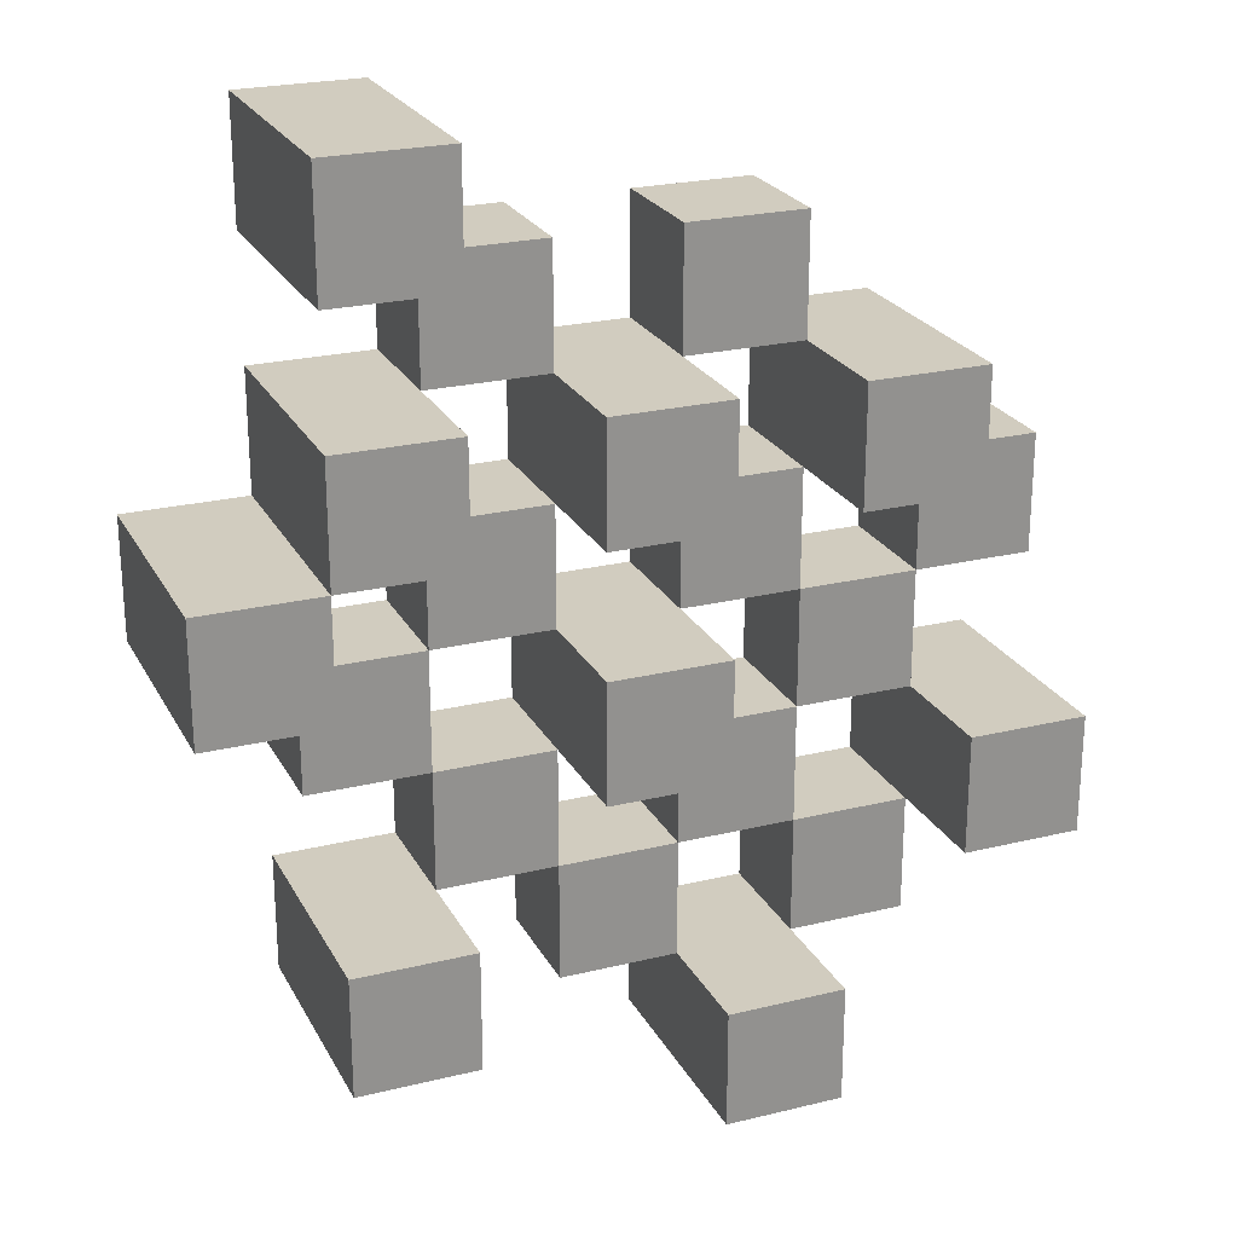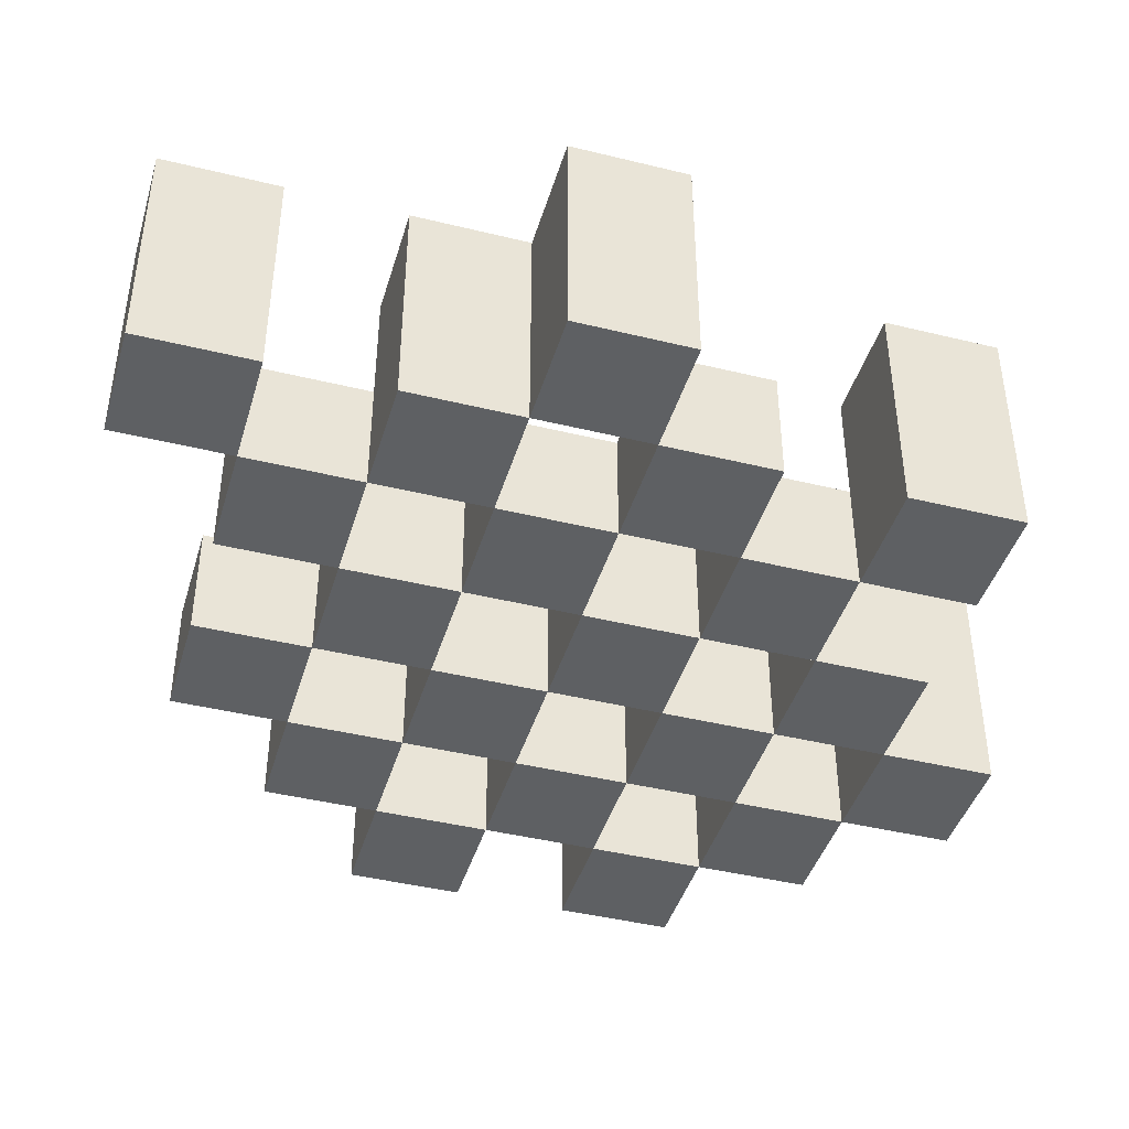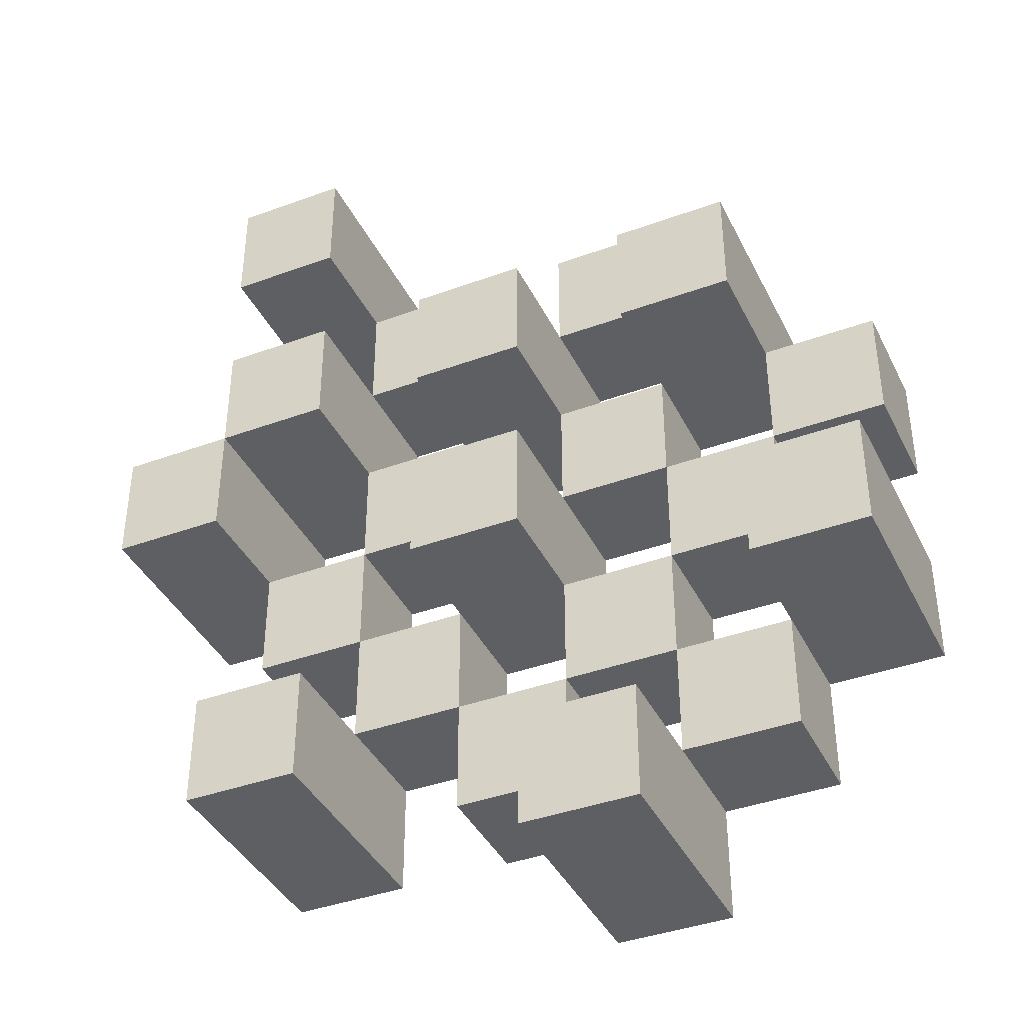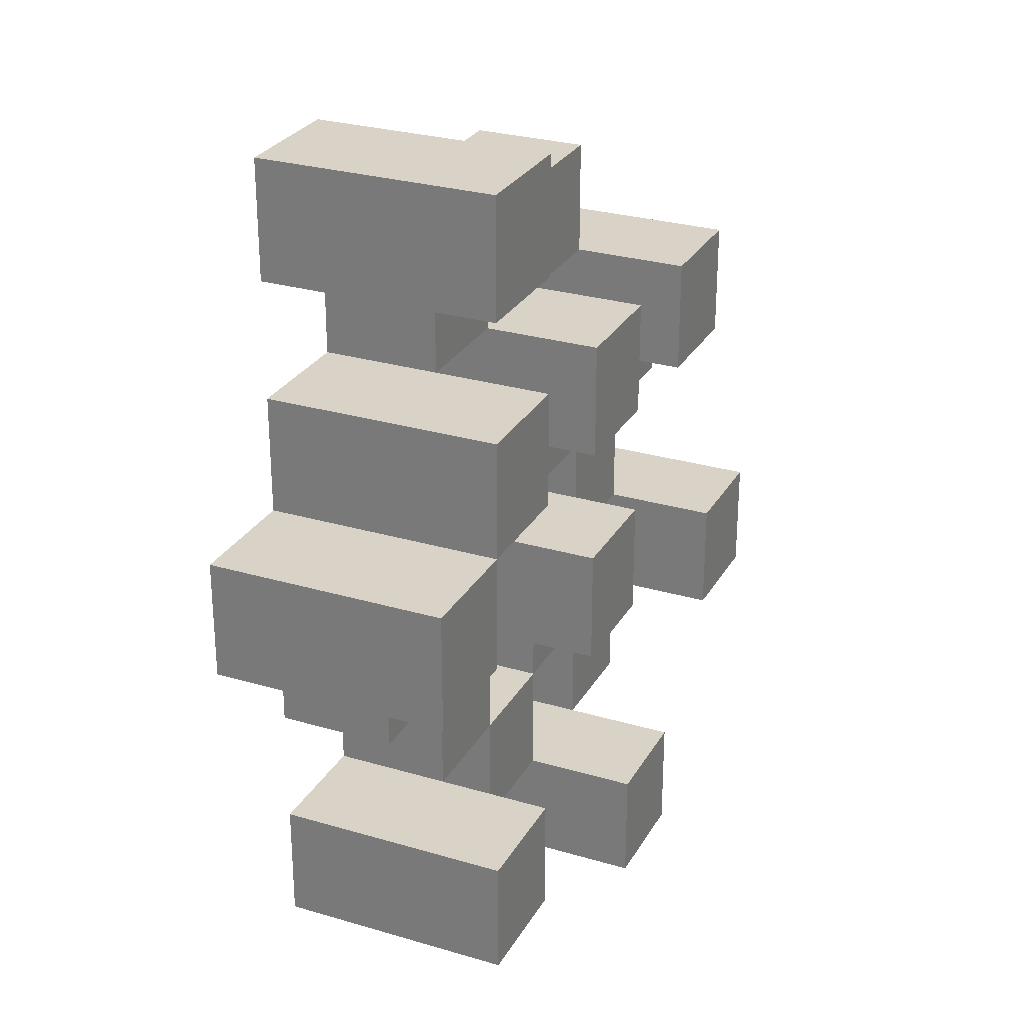
<metadata>
{"format":"obj","ext":"obj","renderer":"f3d","projection":"perspective","resolution":1024,"background":"white","views":[{"elev":23.9,"azim":157.8,"up":"+Z"},{"elev":-42.7,"azim":73.7,"up":"+Y"},{"elev":-39.8,"azim":-155.6,"up":"+Z"},{"elev":27.8,"azim":114.3,"up":"+Z"}]}
</metadata>
<code>
o
v 9.9 0.9 14.5
v 10 0.9 14.5
v 9.9 1.1 14.5
v 10 1.1 14.5
v 9.8 0.9 14.6
v 9.9 0.9 14.6
v 10 0.9 14.6
v 10.1 0.9 14.6
v 10.2 0.9 14.6
v 10.3 0.9 14.6
v 9.8 1 14.6
v 9.9 1 14.6
v 10 1 14.6
v 10.1 1 14.6
v 10.2 1.1 14.6
v 10.3 1.1 14.6
v 9.7 0.9 14.7
v 9.8 0.9 14.7
v 9.9 0.9 14.7
v 10 0.9 14.7
v 10.1 0.9 14.7
v 10.2 0.9 14.7
v 9.8 1 14.7
v 9.9 1 14.7
v 10 1 14.7
v 10.1 1 14.7
v 10.2 1 14.7
v 9.7 1.1 14.7
v 9.8 1.1 14.7
v 9.8 0.9 14.8
v 9.9 0.9 14.8
v 10 0.9 14.8
v 10.1 0.9 14.8
v 10.2 0.9 14.8
v 10.3 0.9 14.8
v 9.8 1 14.8
v 9.9 1 14.8
v 10 1 14.8
v 10.1 1 14.8
v 10.2 1 14.8
v 10.3 1 14.8
v 10 1.1 14.8
v 10.1 1.1 14.8
v 9.7 0.9 14.9
v 9.8 0.9 14.9
v 9.9 0.9 14.9
v 10 0.9 14.9
v 10.1 0.9 14.9
v 10.2 0.9 14.9
v 10.3 0.9 14.9
v 10.4 0.9 14.9
v 9.7 1 14.9
v 9.8 1 14.9
v 9.9 1 14.9
v 10 1 14.9
v 10.1 1 14.9
v 10.2 1 14.9
v 10.3 1 14.9
v 10.3 1.1 14.9
v 10.4 1.1 14.9
v 9.8 0.9 15
v 9.9 0.9 15
v 10 0.9 15
v 10.1 0.9 15
v 10.2 0.9 15
v 10.3 0.9 15
v 9.8 1 15
v 9.9 1 15
v 10 1 15
v 10.1 1 15
v 10.2 1 15
v 9.8 1.1 15
v 9.9 1.1 15
v 10 1.1 15
v 10.1 1.1 15
v 10.2 1.1 15
v 10.3 1.1 15
v 9.9 0.9 15.1
v 10 0.9 15.1
v 10.1 0.9 15.1
v 10.2 0.9 15.1
v 9.9 1 15.1
v 10 1 15.1
v 10.1 1 15.1
v 10.2 1 15.1
v 10.2 0.9 15.2
v 10.3 0.9 15.2
v 10.2 1 15.2
v 10.2 1.1 15.2
v 10.3 1.1 15.2
v 9.9 0.9 14.6
v 10 0.9 14.6
v 9.9 1 14.6
v 10 1 14.6
v 9.9 1.1 14.6
v 10 1.1 14.6
v 9.8 0.9 14.7
v 9.9 0.9 14.7
v 10 0.9 14.7
v 10.1 0.9 14.7
v 10.2 0.9 14.7
v 10.3 0.9 14.7
v 9.8 1 14.7
v 9.9 1 14.7
v 10 1 14.7
v 10.1 1 14.7
v 10.2 1 14.7
v 10.2 1.1 14.7
v 10.3 1.1 14.7
v 9.7 0.9 14.8
v 9.8 0.9 14.8
v 9.9 0.9 14.8
v 10 0.9 14.8
v 10.1 0.9 14.8
v 10.2 0.9 14.8
v 9.8 1 14.8
v 9.9 1 14.8
v 10 1 14.8
v 10.1 1 14.8
v 10.2 1 14.8
v 9.7 1.1 14.8
v 9.8 1.1 14.8
v 9.8 0.9 14.9
v 9.9 0.9 14.9
v 10 0.9 14.9
v 10.1 0.9 14.9
v 10.2 0.9 14.9
v 10.3 0.9 14.9
v 9.8 1 14.9
v 9.9 1 14.9
v 10 1 14.9
v 10.1 1 14.9
v 10.2 1 14.9
v 10.3 1 14.9
v 10 1.1 14.9
v 10.1 1.1 14.9
v 9.7 0.9 15
v 9.8 0.9 15
v 9.9 0.9 15
v 10 0.9 15
v 10.1 0.9 15
v 10.2 0.9 15
v 10.3 0.9 15
v 10.4 0.9 15
v 9.7 1 15
v 9.8 1 15
v 9.9 1 15
v 10 1 15
v 10.1 1 15
v 10.2 1 15
v 10.3 1.1 15
v 10.4 1.1 15
v 9.8 0.9 15.1
v 9.9 0.9 15.1
v 10 0.9 15.1
v 10.1 0.9 15.1
v 10.2 0.9 15.1
v 10.3 0.9 15.1
v 9.9 1 15.1
v 10 1 15.1
v 10.1 1 15.1
v 10.2 1 15.1
v 9.8 1.1 15.1
v 9.9 1.1 15.1
v 10 1.1 15.1
v 10.1 1.1 15.1
v 10.2 1.1 15.1
v 10.3 1.1 15.1
v 9.9 0.9 15.2
v 10 0.9 15.2
v 10.1 0.9 15.2
v 10.2 0.9 15.2
v 9.9 1 15.2
v 10 1 15.2
v 10.1 1 15.2
v 10.2 1 15.2
v 10.2 0.9 15.3
v 10.3 0.9 15.3
v 10.2 1.1 15.3
v 10.3 1.1 15.3
v 9.7 0.9 14.7
v 9.7 1.1 14.7
v 9.7 0.9 14.8
v 9.7 1.1 14.8
v 9.7 0.9 14.9
v 9.7 1 14.9
v 9.7 0.9 15
v 9.7 1 15
v 9.8 0.9 14.6
v 9.8 1 14.6
v 9.8 0.9 14.7
v 9.8 1 14.7
v 9.8 0.9 14.8
v 9.8 1 14.8
v 9.8 0.9 14.9
v 9.8 1 14.9
v 9.8 0.9 15
v 9.8 1 15
v 9.8 1.1 15
v 9.8 0.9 15.1
v 9.8 1.1 15.1
v 9.9 0.9 14.5
v 9.9 1.1 14.5
v 9.9 0.9 14.6
v 9.9 1 14.6
v 9.9 1.1 14.6
v 9.9 0.9 14.7
v 9.9 1 14.7
v 9.9 0.9 14.8
v 9.9 1 14.8
v 9.9 0.9 14.9
v 9.9 1 14.9
v 9.9 0.9 15
v 9.9 1 15
v 9.9 0.9 15.1
v 9.9 1 15.1
v 9.9 0.9 15.2
v 9.9 1 15.2
v 10 0.9 14.6
v 10 1 14.6
v 10 0.9 14.7
v 10 1 14.7
v 10 0.9 14.8
v 10 1 14.8
v 10 1.1 14.8
v 10 0.9 14.9
v 10 1 14.9
v 10 1.1 14.9
v 10 0.9 15
v 10 1 15
v 10 1.1 15
v 10 0.9 15.1
v 10 1 15.1
v 10 1.1 15.1
v 10.1 0.9 14.7
v 10.1 1 14.7
v 10.1 0.9 14.8
v 10.1 1 14.8
v 10.1 0.9 14.9
v 10.1 1 14.9
v 10.1 0.9 15
v 10.1 1 15
v 10.1 0.9 15.1
v 10.1 1 15.1
v 10.1 0.9 15.2
v 10.1 1 15.2
v 10.2 0.9 14.6
v 10.2 1.1 14.6
v 10.2 0.9 14.7
v 10.2 1 14.7
v 10.2 1.1 14.7
v 10.2 0.9 14.8
v 10.2 1 14.8
v 10.2 0.9 14.9
v 10.2 1 14.9
v 10.2 0.9 15
v 10.2 1 15
v 10.2 1.1 15
v 10.2 0.9 15.1
v 10.2 1 15.1
v 10.2 1.1 15.1
v 10.2 0.9 15.2
v 10.2 1 15.2
v 10.2 1.1 15.2
v 10.2 0.9 15.3
v 10.2 1.1 15.3
v 10.3 0.9 14.9
v 10.3 1 14.9
v 10.3 1.1 14.9
v 10.3 0.9 15
v 10.3 1.1 15
v 9.8 0.9 14.7
v 9.8 1 14.7
v 9.8 1.1 14.7
v 9.8 0.9 14.8
v 9.8 1 14.8
v 9.8 1.1 14.8
v 9.8 0.9 14.9
v 9.8 1 14.9
v 9.8 0.9 15
v 9.8 1 15
v 9.9 0.9 14.6
v 9.9 1 14.6
v 9.9 0.9 14.7
v 9.9 1 14.7
v 9.9 0.9 14.8
v 9.9 1 14.8
v 9.9 0.9 14.9
v 9.9 1 14.9
v 9.9 0.9 15
v 9.9 1 15
v 9.9 1.1 15
v 9.9 0.9 15.1
v 9.9 1 15.1
v 9.9 1.1 15.1
v 10 0.9 14.5
v 10 1.1 14.5
v 10 0.9 14.6
v 10 1 14.6
v 10 1.1 14.6
v 10 0.9 14.7
v 10 1 14.7
v 10 0.9 14.8
v 10 1 14.8
v 10 0.9 14.9
v 10 1 14.9
v 10 0.9 15
v 10 1 15
v 10 0.9 15.1
v 10 1 15.1
v 10 0.9 15.2
v 10 1 15.2
v 10.1 0.9 14.6
v 10.1 1 14.6
v 10.1 0.9 14.7
v 10.1 1 14.7
v 10.1 0.9 14.8
v 10.1 1 14.8
v 10.1 1.1 14.8
v 10.1 0.9 14.9
v 10.1 1 14.9
v 10.1 1.1 14.9
v 10.1 0.9 15
v 10.1 1 15
v 10.1 1.1 15
v 10.1 0.9 15.1
v 10.1 1 15.1
v 10.1 1.1 15.1
v 10.2 0.9 14.7
v 10.2 1 14.7
v 10.2 0.9 14.8
v 10.2 1 14.8
v 10.2 0.9 14.9
v 10.2 1 14.9
v 10.2 0.9 15
v 10.2 1 15
v 10.2 0.9 15.1
v 10.2 1 15.1
v 10.2 0.9 15.2
v 10.2 1 15.2
v 10.3 0.9 14.6
v 10.3 1.1 14.6
v 10.3 0.9 14.7
v 10.3 1.1 14.7
v 10.3 0.9 14.8
v 10.3 1 14.8
v 10.3 0.9 14.9
v 10.3 1 14.9
v 10.3 0.9 15
v 10.3 1.1 15
v 10.3 0.9 15.1
v 10.3 1.1 15.1
v 10.3 0.9 15.2
v 10.3 1.1 15.2
v 10.3 0.9 15.3
v 10.3 1.1 15.3
v 10.4 0.9 14.9
v 10.4 1.1 14.9
v 10.4 0.9 15
v 10.4 1.1 15
v 9.7 0.9 14.7
v 9.7 0.9 14.8
v 9.7 0.9 14.9
v 9.7 0.9 15
v 9.8 0.9 14.6
v 9.8 0.9 14.7
v 9.8 0.9 14.8
v 9.8 0.9 14.9
v 9.8 0.9 15
v 9.8 0.9 15.1
v 9.9 0.9 14.5
v 9.9 0.9 14.6
v 9.9 0.9 14.7
v 9.9 0.9 14.8
v 9.9 0.9 14.9
v 9.9 0.9 15
v 9.9 0.9 15.1
v 9.9 0.9 15.2
v 10 0.9 14.5
v 10 0.9 14.6
v 10 0.9 14.7
v 10 0.9 14.8
v 10 0.9 14.9
v 10 0.9 15
v 10 0.9 15.1
v 10 0.9 15.2
v 10.1 0.9 14.6
v 10.1 0.9 14.7
v 10.1 0.9 14.8
v 10.1 0.9 14.9
v 10.1 0.9 15
v 10.1 0.9 15.1
v 10.1 0.9 15.2
v 10.2 0.9 14.6
v 10.2 0.9 14.7
v 10.2 0.9 14.8
v 10.2 0.9 14.9
v 10.2 0.9 15
v 10.2 0.9 15.1
v 10.2 0.9 15.2
v 10.2 0.9 15.3
v 10.3 0.9 14.6
v 10.3 0.9 14.7
v 10.3 0.9 14.8
v 10.3 0.9 14.9
v 10.3 0.9 15
v 10.3 0.9 15.1
v 10.3 0.9 15.2
v 10.3 0.9 15.3
v 10.4 0.9 14.9
v 10.4 0.9 15
v 9.7 1 14.9
v 9.7 1 15
v 9.8 1 14.6
v 9.8 1 14.7
v 9.8 1 14.8
v 9.8 1 14.9
v 9.8 1 15
v 9.9 1 14.6
v 9.9 1 14.7
v 9.9 1 14.8
v 9.9 1 14.9
v 9.9 1 15
v 9.9 1 15.1
v 9.9 1 15.2
v 10 1 14.6
v 10 1 14.7
v 10 1 14.8
v 10 1 14.9
v 10 1 15
v 10 1 15.1
v 10 1 15.2
v 10.1 1 14.6
v 10.1 1 14.7
v 10.1 1 14.8
v 10.1 1 14.9
v 10.1 1 15
v 10.1 1 15.1
v 10.1 1 15.2
v 10.2 1 14.7
v 10.2 1 14.8
v 10.2 1 14.9
v 10.2 1 15
v 10.2 1 15.1
v 10.2 1 15.2
v 10.3 1 14.8
v 10.3 1 14.9
v 9.7 1.1 14.7
v 9.7 1.1 14.8
v 9.8 1.1 14.7
v 9.8 1.1 14.8
v 9.8 1.1 15
v 9.8 1.1 15.1
v 9.9 1.1 14.5
v 9.9 1.1 14.6
v 9.9 1.1 15
v 9.9 1.1 15.1
v 10 1.1 14.5
v 10 1.1 14.6
v 10 1.1 14.8
v 10 1.1 14.9
v 10 1.1 15
v 10 1.1 15.1
v 10.1 1.1 14.8
v 10.1 1.1 14.9
v 10.1 1.1 15
v 10.1 1.1 15.1
v 10.2 1.1 14.6
v 10.2 1.1 14.7
v 10.2 1.1 15
v 10.2 1.1 15.1
v 10.2 1.1 15.2
v 10.2 1.1 15.3
v 10.3 1.1 14.6
v 10.3 1.1 14.7
v 10.3 1.1 14.9
v 10.3 1.1 15
v 10.3 1.1 15.1
v 10.3 1.1 15.2
v 10.3 1.1 15.3
v 10.4 1.1 14.9
v 10.4 1.1 15
f 3 2 1
f 4 2 3
f 11 6 5
f 12 6 11
f 13 8 7
f 14 8 13
f 15 10 9
f 16 10 15
f 23 18 17
f 24 20 19
f 25 20 24
f 26 22 21
f 27 22 26
f 28 23 17
f 29 23 28
f 36 31 30
f 37 31 36
f 38 33 32
f 39 33 38
f 40 35 34
f 41 35 40
f 42 39 38
f 43 39 42
f 52 45 44
f 53 45 52
f 54 47 46
f 55 47 54
f 56 49 48
f 57 49 56
f 58 51 50
f 59 51 58
f 60 51 59
f 67 62 61
f 68 62 67
f 69 64 63
f 70 64 69
f 71 66 65
f 72 68 67
f 73 68 72
f 74 70 69
f 75 70 74
f 76 66 71
f 77 66 76
f 82 79 78
f 83 79 82
f 84 81 80
f 85 81 84
f 88 87 86
f 89 87 88
f 90 87 89
f 91 92 93
f 93 92 94
f 93 94 95
f 95 94 96
f 97 98 103
f 103 98 104
f 99 100 105
f 105 100 106
f 101 102 107
f 107 102 108
f 108 102 109
f 110 111 116
f 112 113 117
f 117 113 118
f 114 115 119
f 119 115 120
f 110 116 121
f 121 116 122
f 123 124 129
f 129 124 130
f 125 126 131
f 131 126 132
f 127 128 133
f 133 128 134
f 131 132 135
f 135 132 136
f 137 138 145
f 145 138 146
f 139 140 147
f 147 140 148
f 141 142 149
f 149 142 150
f 143 144 151
f 151 144 152
f 153 154 159
f 155 156 160
f 160 156 161
f 157 158 162
f 153 159 163
f 163 159 164
f 160 161 165
f 165 161 166
f 162 158 167
f 167 158 168
f 169 170 173
f 173 170 174
f 171 172 175
f 175 172 176
f 177 178 179
f 179 178 180
f 183 182 181
f 184 182 183
f 187 186 185
f 188 186 187
f 191 190 189
f 192 190 191
f 195 194 193
f 196 194 195
f 200 198 197
f 200 199 198
f 201 199 200
f 204 203 202
f 205 203 204
f 206 203 205
f 209 208 207
f 210 208 209
f 213 212 211
f 214 212 213
f 217 216 215
f 218 216 217
f 221 220 219
f 222 220 221
f 226 224 223
f 226 225 224
f 227 225 226
f 228 225 227
f 232 230 229
f 232 231 230
f 233 231 232
f 234 231 233
f 237 236 235
f 238 236 237
f 241 240 239
f 242 240 241
f 245 244 243
f 246 244 245
f 249 248 247
f 250 248 249
f 251 248 250
f 254 253 252
f 255 253 254
f 259 257 256
f 259 258 257
f 260 258 259
f 261 258 260
f 265 263 262
f 265 264 263
f 266 264 265
f 270 268 267
f 270 269 268
f 271 269 270
f 272 273 275
f 273 274 275
f 275 274 276
f 276 274 277
f 278 279 280
f 280 279 281
f 282 283 284
f 284 283 285
f 286 287 288
f 288 287 289
f 290 291 293
f 291 292 293
f 293 292 294
f 294 292 295
f 296 297 298
f 298 297 299
f 299 297 300
f 301 302 303
f 303 302 304
f 305 306 307
f 307 306 308
f 309 310 311
f 311 310 312
f 313 314 315
f 315 314 316
f 317 318 320
f 318 319 320
f 320 319 321
f 321 319 322
f 323 324 326
f 324 325 326
f 326 325 327
f 327 325 328
f 329 330 331
f 331 330 332
f 333 334 335
f 335 334 336
f 337 338 339
f 339 338 340
f 341 342 343
f 343 342 344
f 345 346 347
f 347 346 348
f 349 350 351
f 351 350 352
f 353 354 355
f 355 354 356
f 357 358 359
f 359 358 360
f 366 362 361
f 367 362 366
f 368 364 363
f 369 364 368
f 372 366 365
f 373 366 372
f 374 368 367
f 375 368 374
f 376 370 369
f 377 370 376
f 379 372 371
f 380 372 379
f 381 374 373
f 382 374 381
f 383 376 375
f 384 376 383
f 385 378 377
f 386 378 385
f 387 381 380
f 388 381 387
f 389 383 382
f 390 383 389
f 391 385 384
f 392 385 391
f 395 389 388
f 396 389 395
f 397 391 390
f 398 391 397
f 399 393 392
f 400 393 399
f 402 395 394
f 403 395 402
f 404 397 396
f 405 397 404
f 406 399 398
f 407 399 406
f 408 401 400
f 409 401 408
f 410 406 405
f 411 406 410
f 412 413 417
f 417 413 418
f 414 415 419
f 419 415 420
f 416 417 421
f 421 417 422
f 420 421 427
f 427 421 428
f 422 423 429
f 429 423 430
f 424 425 431
f 431 425 432
f 426 427 433
f 433 427 434
f 434 435 440
f 440 435 441
f 436 437 442
f 442 437 443
f 438 439 444
f 444 439 445
f 441 442 446
f 446 442 447
f 448 449 450
f 450 449 451
f 452 453 456
f 456 453 457
f 454 455 458
f 458 455 459
f 460 461 464
f 464 461 465
f 462 463 466
f 466 463 467
f 468 469 474
f 474 469 475
f 470 471 477
f 477 471 478
f 472 473 479
f 479 473 480
f 476 477 481
f 481 477 482

</code>
